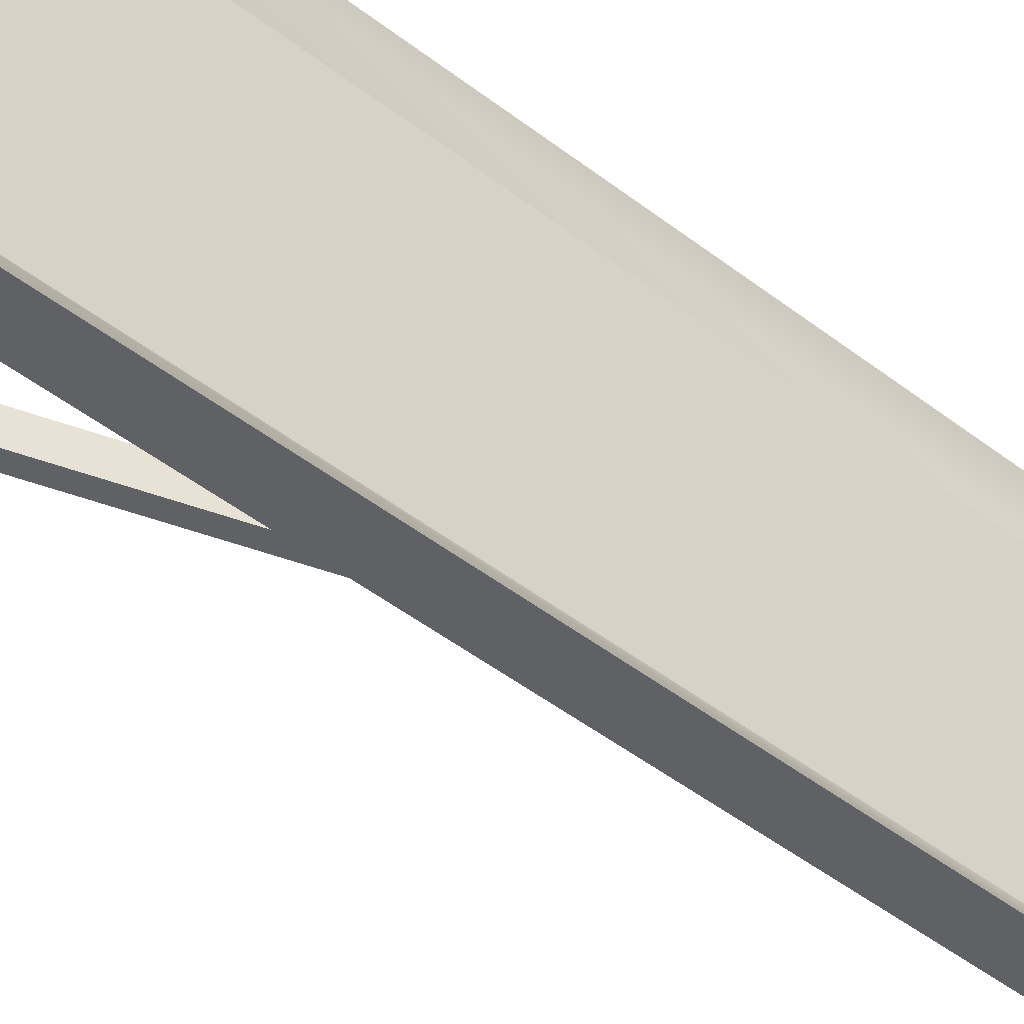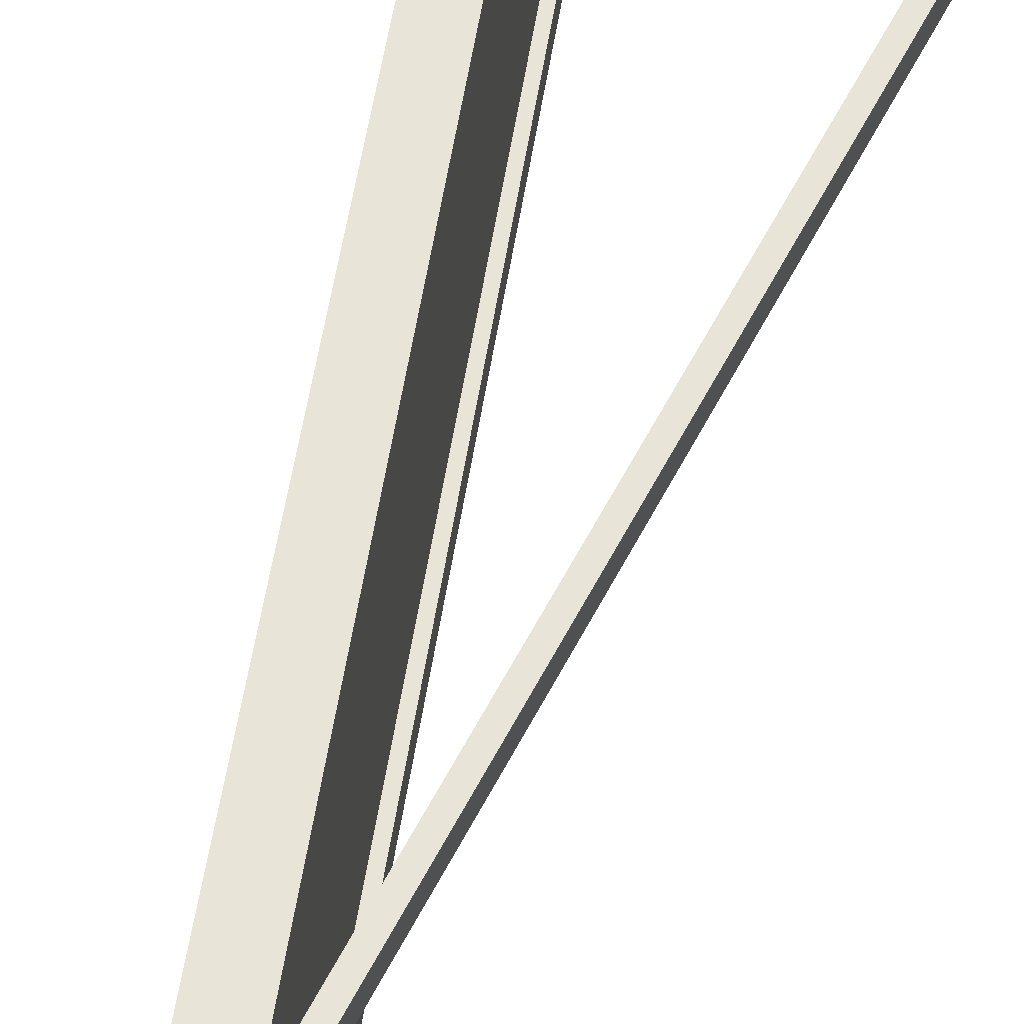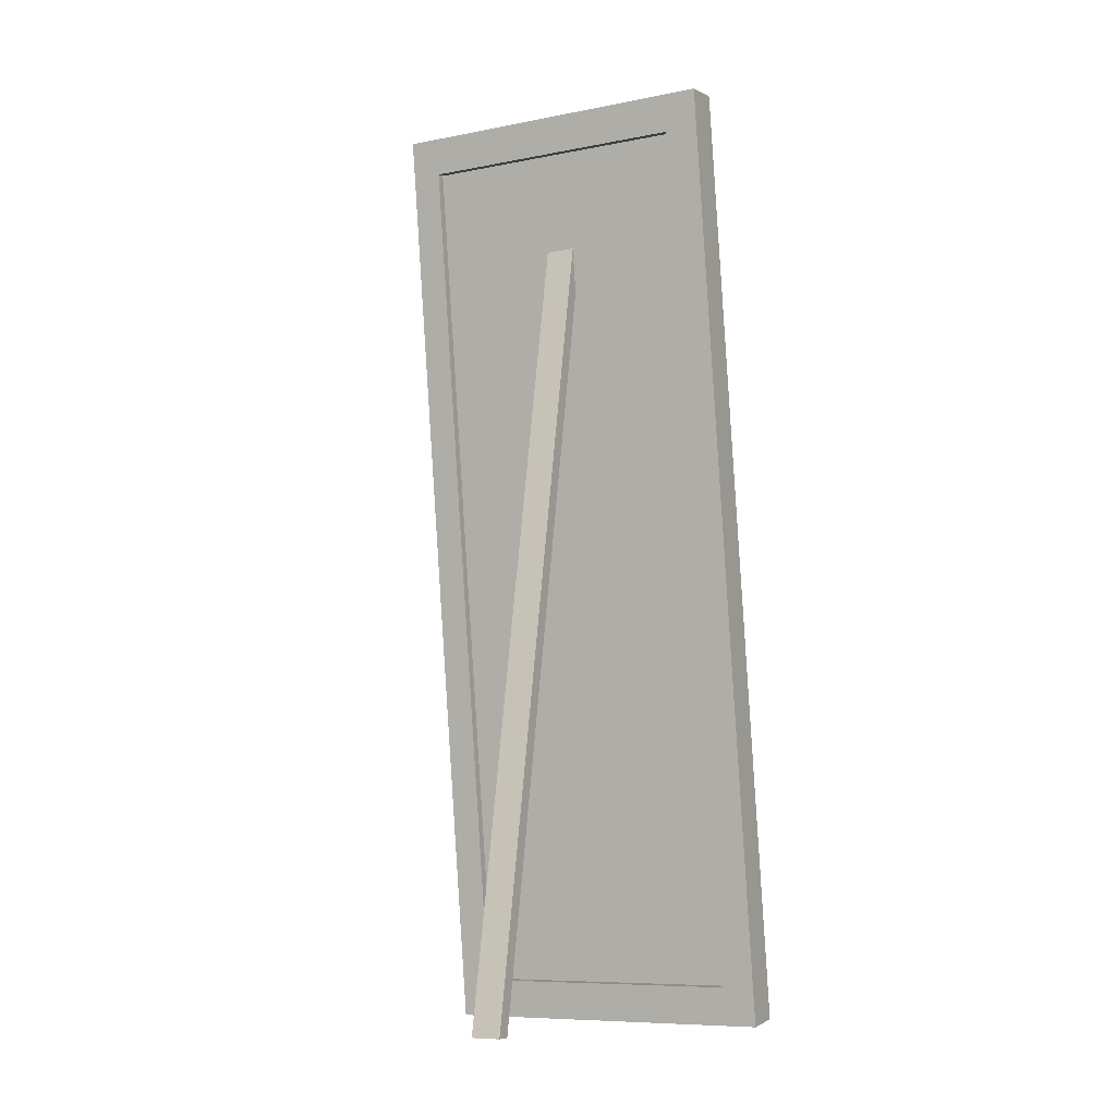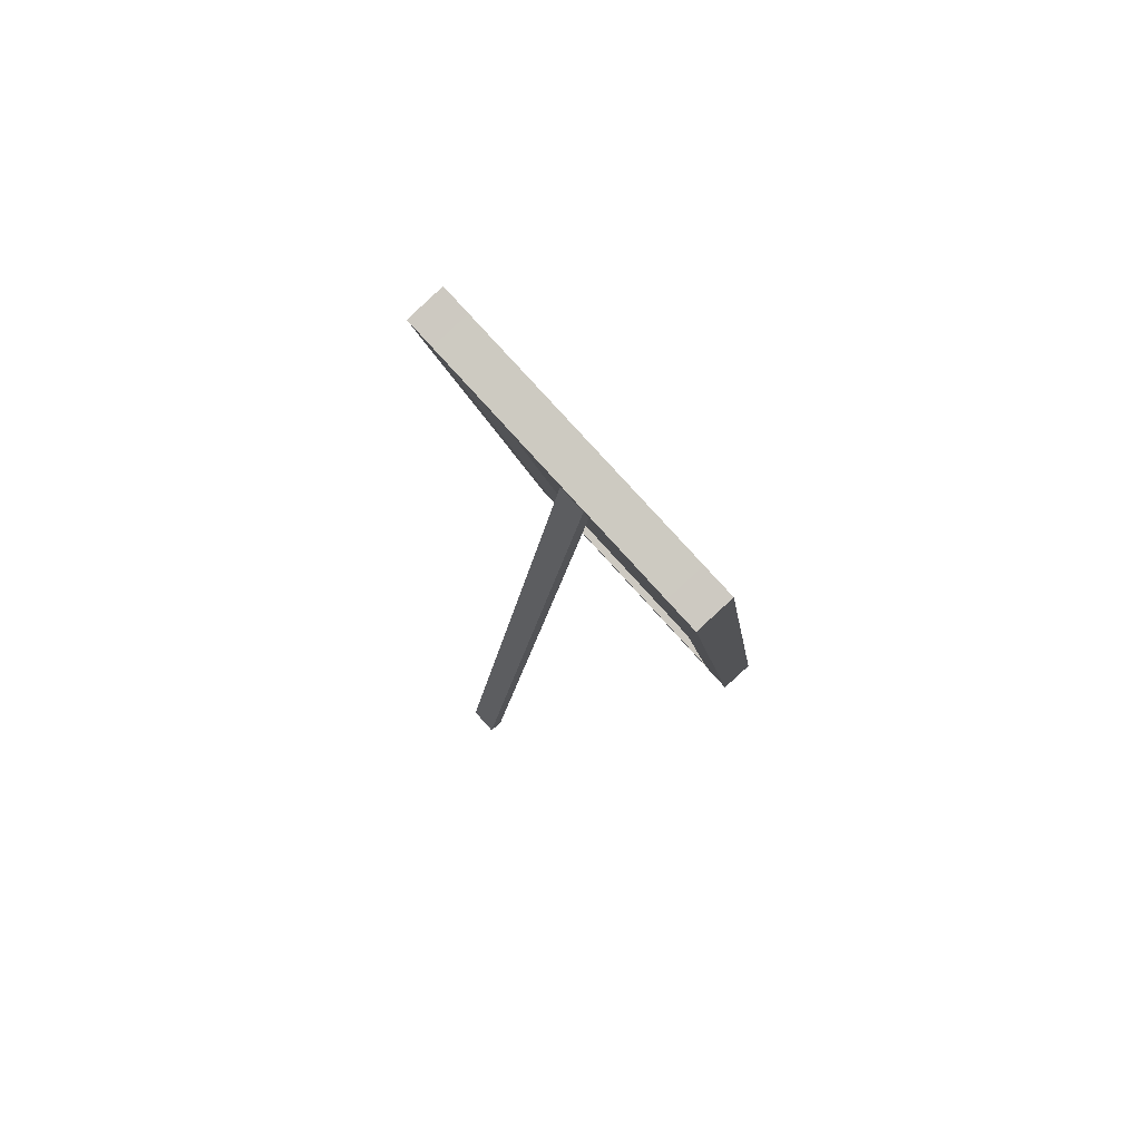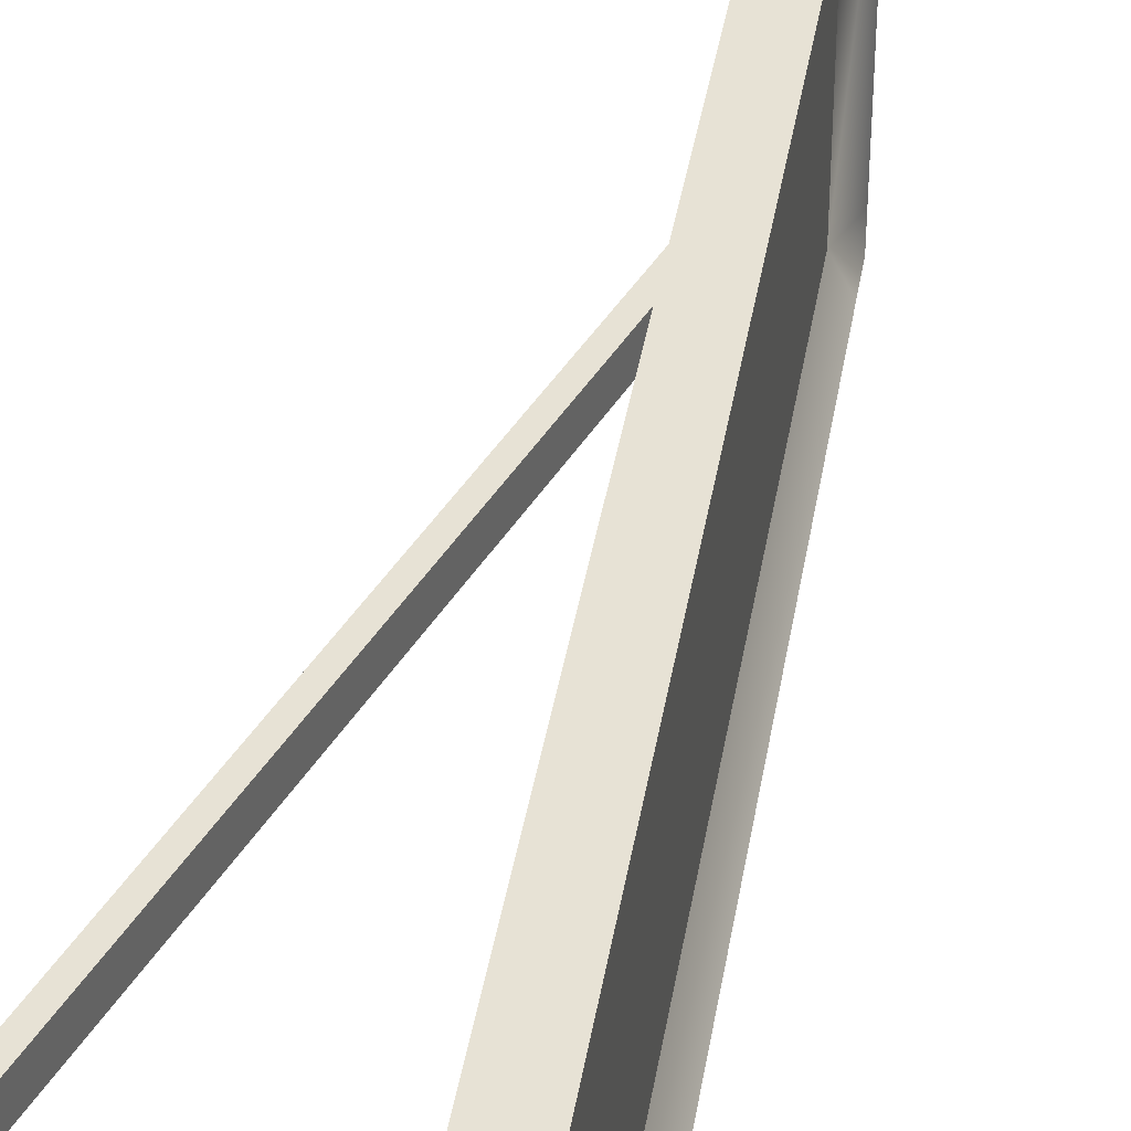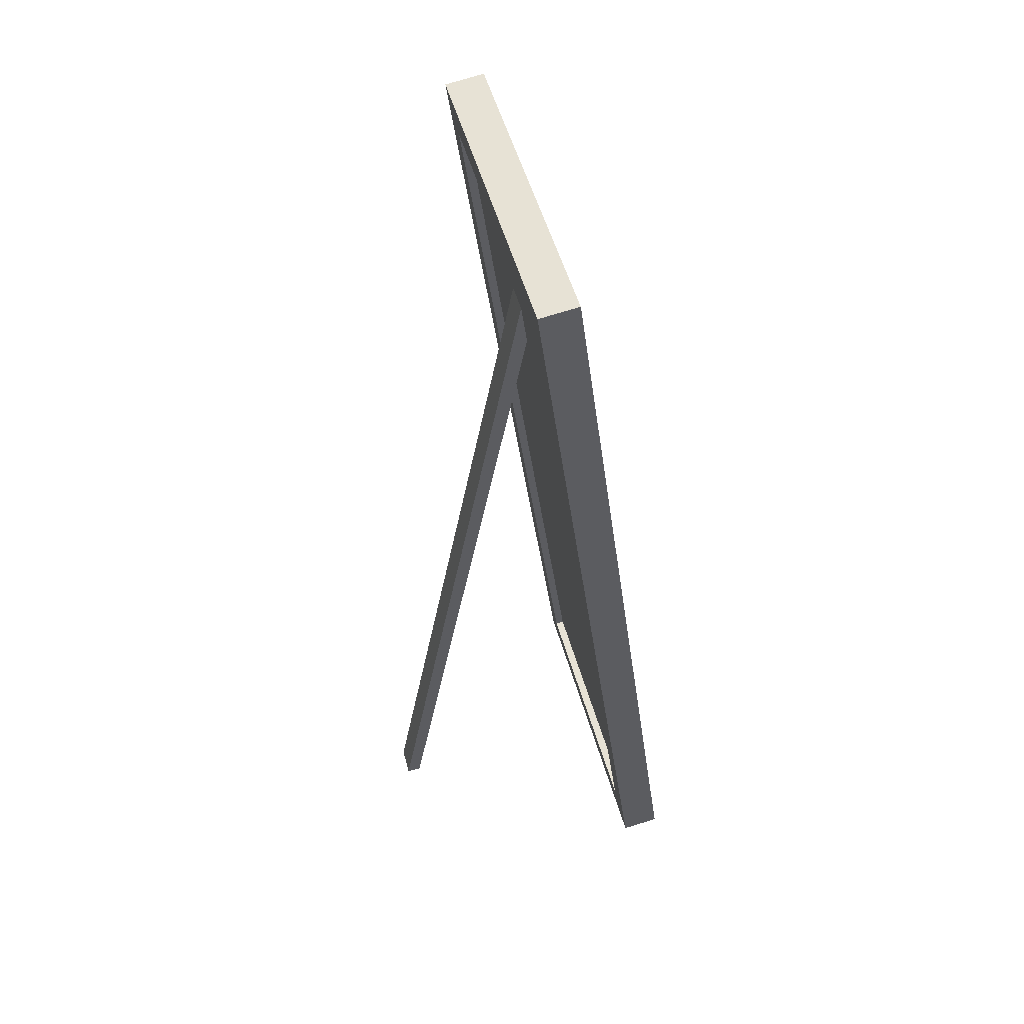
<metadata>
{"format":"obj","ext":"obj","renderer":"f3d","projection":"perspective","resolution":1024,"background":"white","views":[{"elev":-48.3,"azim":57.0,"up":"+Z"},{"elev":60.7,"azim":-162.9,"up":"+Z"},{"elev":-8.7,"azim":-62.1,"up":"+Y"},{"elev":78.9,"azim":-42.1,"up":"+Y"},{"elev":40.2,"azim":17.1,"up":"+Z"},{"elev":50.7,"azim":-15.0,"up":"+Y"}]}
</metadata>
<code>
g default
v -0.7067 0 0.04038
v -0.6672 0 0.04038
v -0.302 2.173 0.04038
v -0.285 2.047 0.04038
v -0.302 2.173 -0.04038
v -0.285 2.047 -0.04038
v -0.7067 0 -0.04038
v -0.6672 0 -0.04038
v -0.03106 -0.004209 0.456
v -0.3769 2.547 0.456
v -0.3769 2.547 -0.456
v -0.03106 -0.004209 -0.456
v -0.3769 2.547 0.3648
v -0.03106 -0.004209 0.3648
v -0.03106 -0.004209 -0.3739
v -0.3769 2.547 -0.3739
v -0.3007 2.452 0.3648
v -0.3628 2.444 0.456
v -0.3628 2.444 0.3648
v -0.3628 2.444 -0.3739
v -0.3628 2.444 -0.456
v -0.3007 2.452 -0.3739
v -0.04508 0.09924 0.3648
v -0.04508 0.09924 0.456
v 0.01704 0.1077 0.3648
v 0.01704 0.1077 -0.3739
v -0.04508 0.09924 -0.456
v -0.04508 0.09924 -0.3739
v 0.06011 0.1135 0.456
v -0.2576 2.458 0.456
v 0.06011 0.1135 -0.456
v -0.2576 2.458 -0.456
v -0.2717 2.562 0.456
v -0.2717 2.562 0.3648
v -0.2717 2.562 -0.3739
v -0.2717 2.562 -0.456
v 0.07413 0.01005 0.456
v 0.07413 0.01005 0.3648
v 0.07413 0.01005 -0.3739
v 0.07413 0.01005 -0.456
v -0.02153 0.1024 -0.3739
v -0.02153 0.1024 0.3648
v -0.3393 2.447 0.3648
v -0.3393 2.447 -0.3739
g Mirror
f 1 2 4 3
f 5 6 8 7
f 7 8 2 1
f 2 8 6 4
f 7 1 3 5
f 24 29 30 18
f 35 16 13 34
f 31 27 21 32
f 15 39 38 14
f 17 25 26 22
f 41 42 43 44
f 13 10 33 34
f 29 25 17 30
f 9 14 38 37
f 23 24 18 19
f 15 12 40 39
f 26 31 32 22
f 11 16 35 36
f 27 28 20 21
f 34 33 17
f 10 18 30 33
f 10 13 19 18
f 13 16 20 19
f 16 11 21 20
f 21 11 36 32
f 36 22 32
f 22 35 34 17
f 24 23 14 9
f 24 9 37 29
f 25 29 37
f 39 26 25 38
f 40 26 39
f 12 27 31 40
f 28 27 12 15
f 28 15 14 23
f 25 37 38
f 31 26 40
f 17 33 30
f 36 35 22
f 41 28 23 42
f 42 23 19 43
f 20 44 43 19
f 28 41 44 20

</code>
